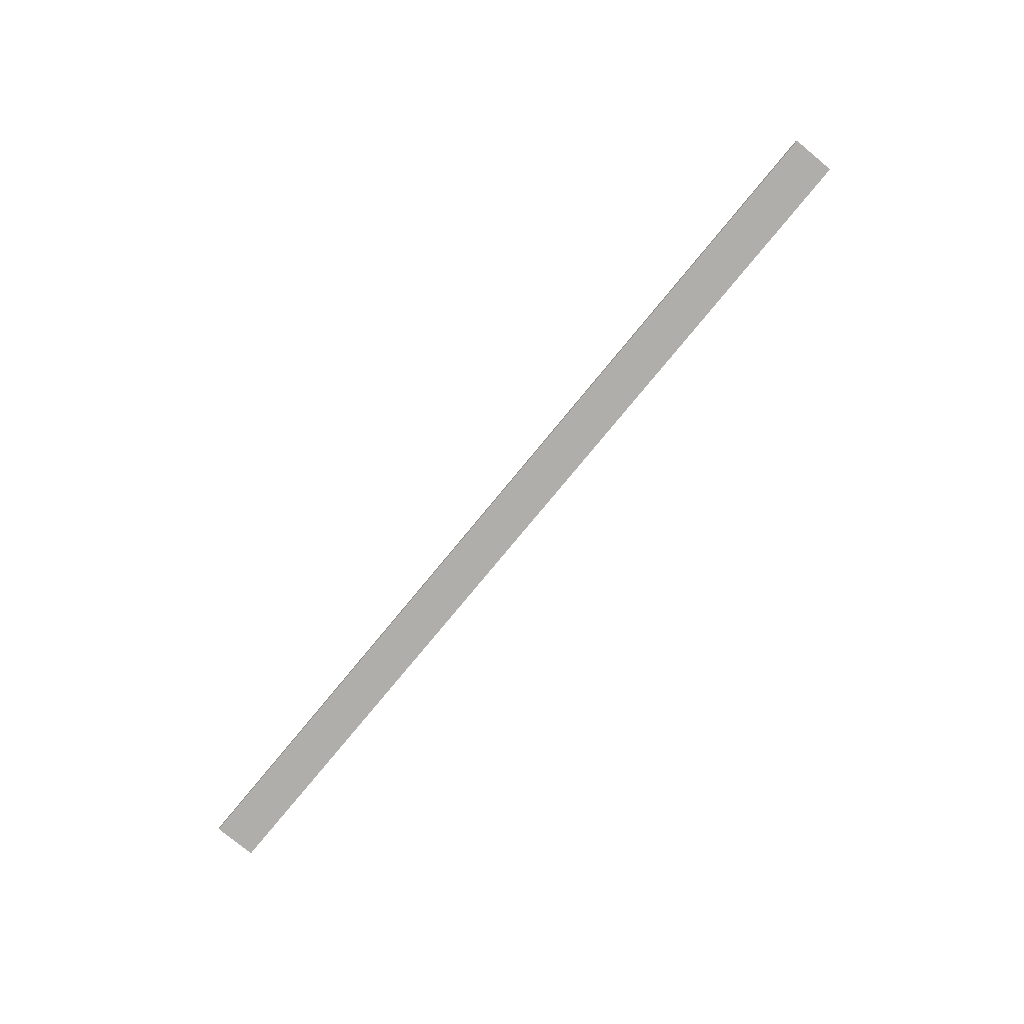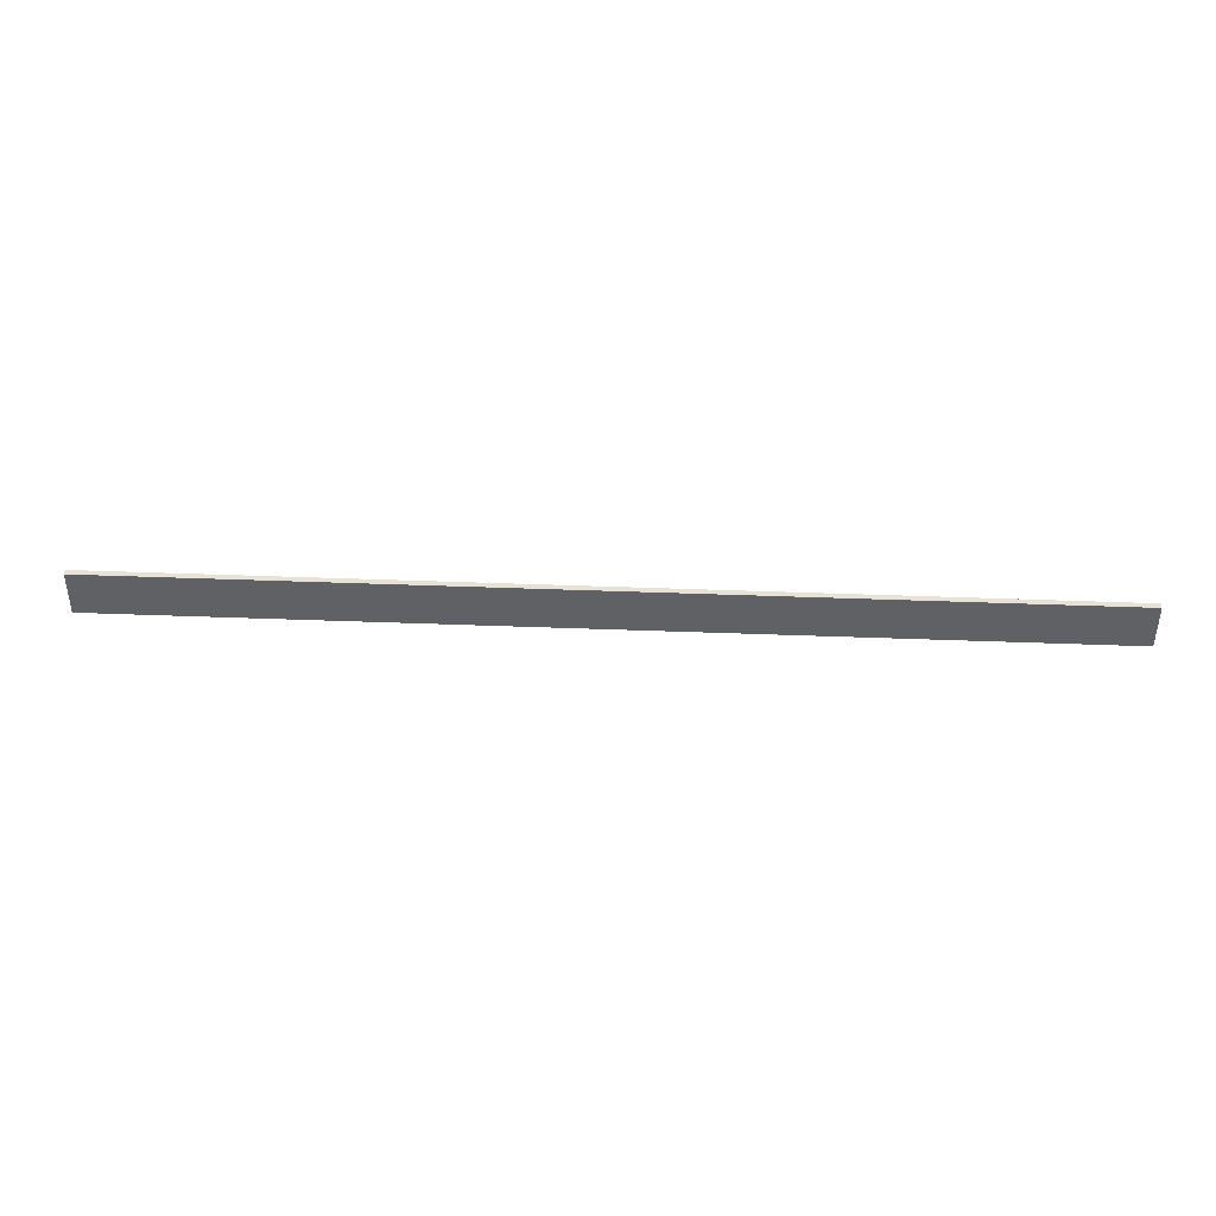
<metadata>
{"format":"obj","ext":"obj","renderer":"f3d","projection":"perspective","resolution":1024,"background":"white","views":[{"elev":-77.8,"azim":50.5,"up":"+Z"},{"elev":41.0,"azim":-177.3,"up":"+Y"}]}
</metadata>
<code>
o 9797
v 2243 1876 8.9
v 2242 1876 8.9
v 2242 1876 8.9
v 2243 1876 8.895
v 2242 1876 8.895
v 2242 1876 8.895
v 2243 1876 8.9
v 2242 1876 8.9
v 2243 1876 8.9
v 2243 1876 8.895
v 2243 1876 8.9
v 2243 1876 8.895
v 2243 1876 8.895
v 2242 1876 8.895
v 2243 1876 8.895
v 2242 1876 8.895
v 2243 1876 8.9
v 2243 1876 8.895
v 2243 1876 8.9
v 2242 1876 8.895
v 2243 1876 8.895
v 2242 1876 8.9
v 2242 1876 8.895
v 2242 1876 8.895
v 2243 1876 8.9
v 2242 1876 8.9
v 2242 1876 8.895
v 2242 1876 8.9
v 2242 1876 8.9
f 1 2 3
f 1 4 5
f 6 2 7
f 8 9 7
f 10 7 11
f 12 13 14
f 14 15 16
f 17 15 18
f 19 20 21
f 22 23 20
f 24 25 26
f 27 28 29

</code>
